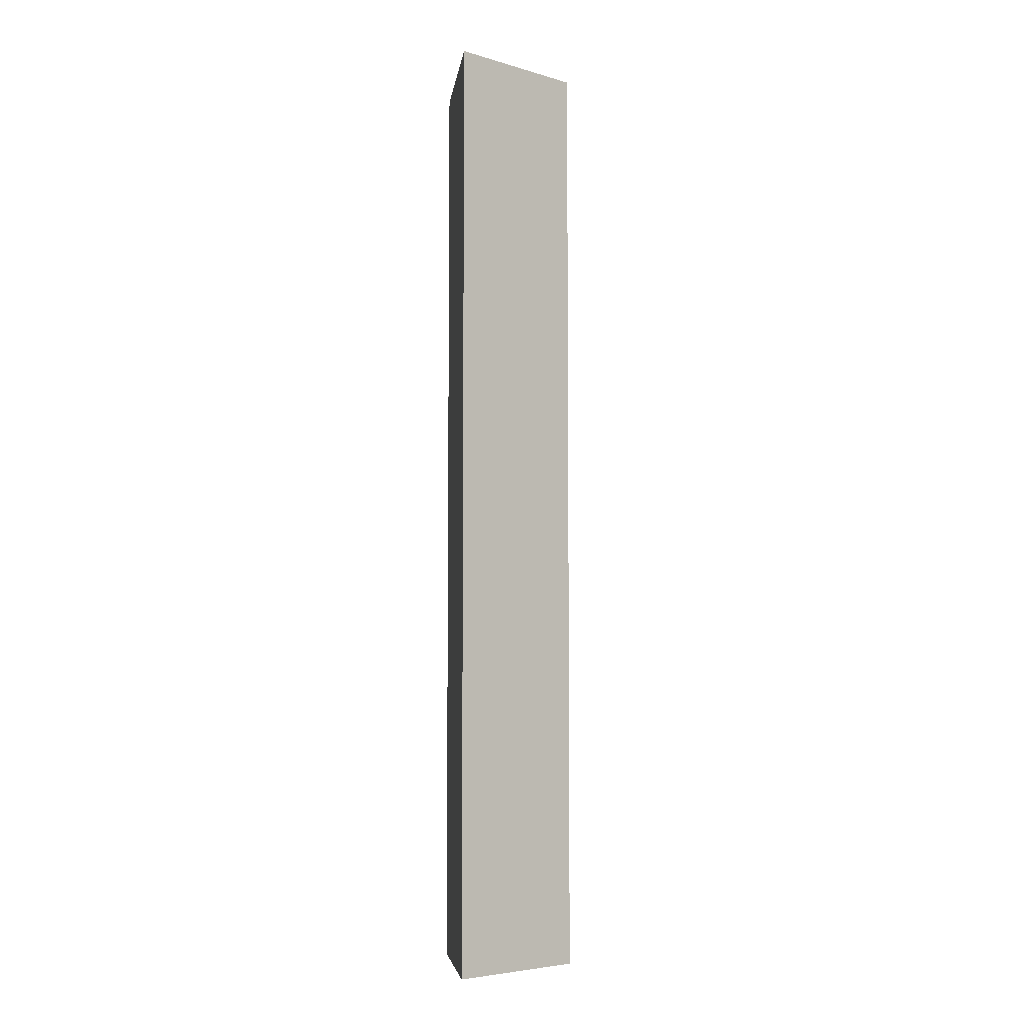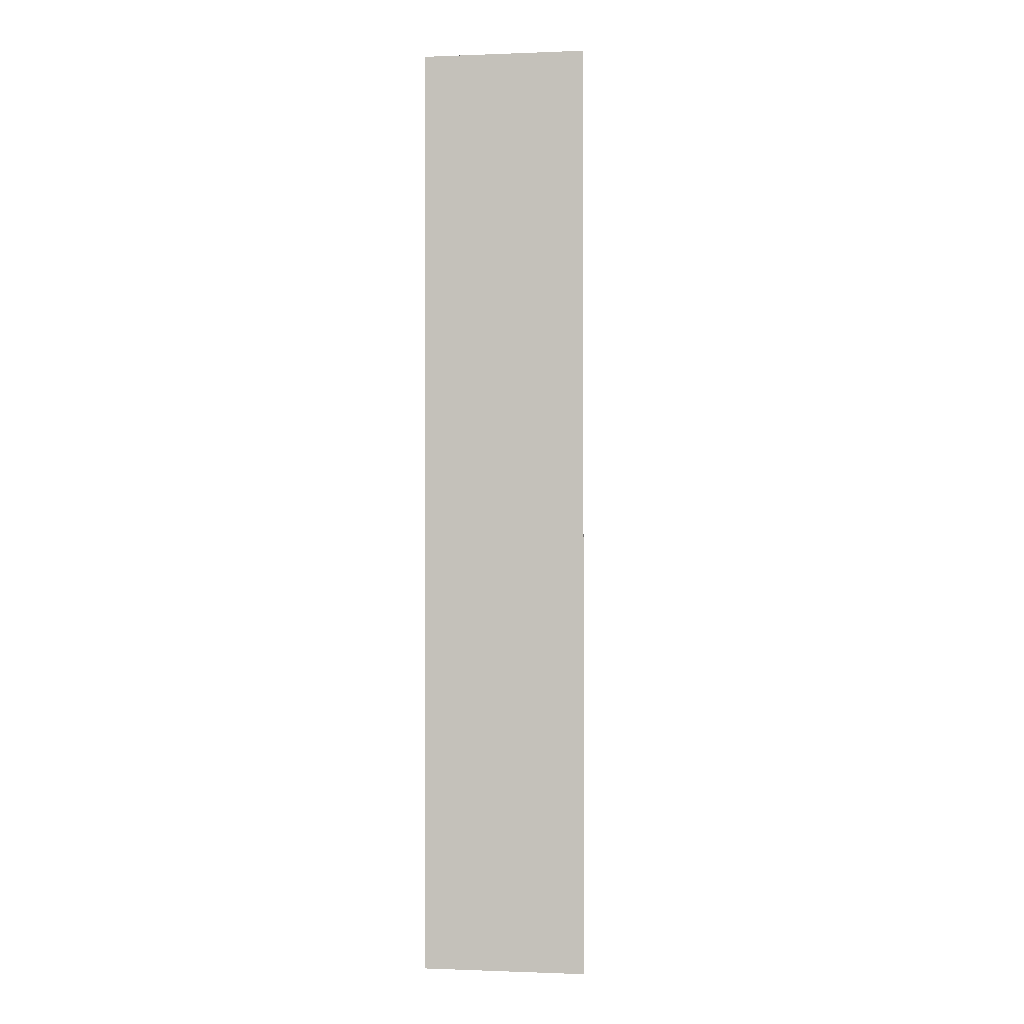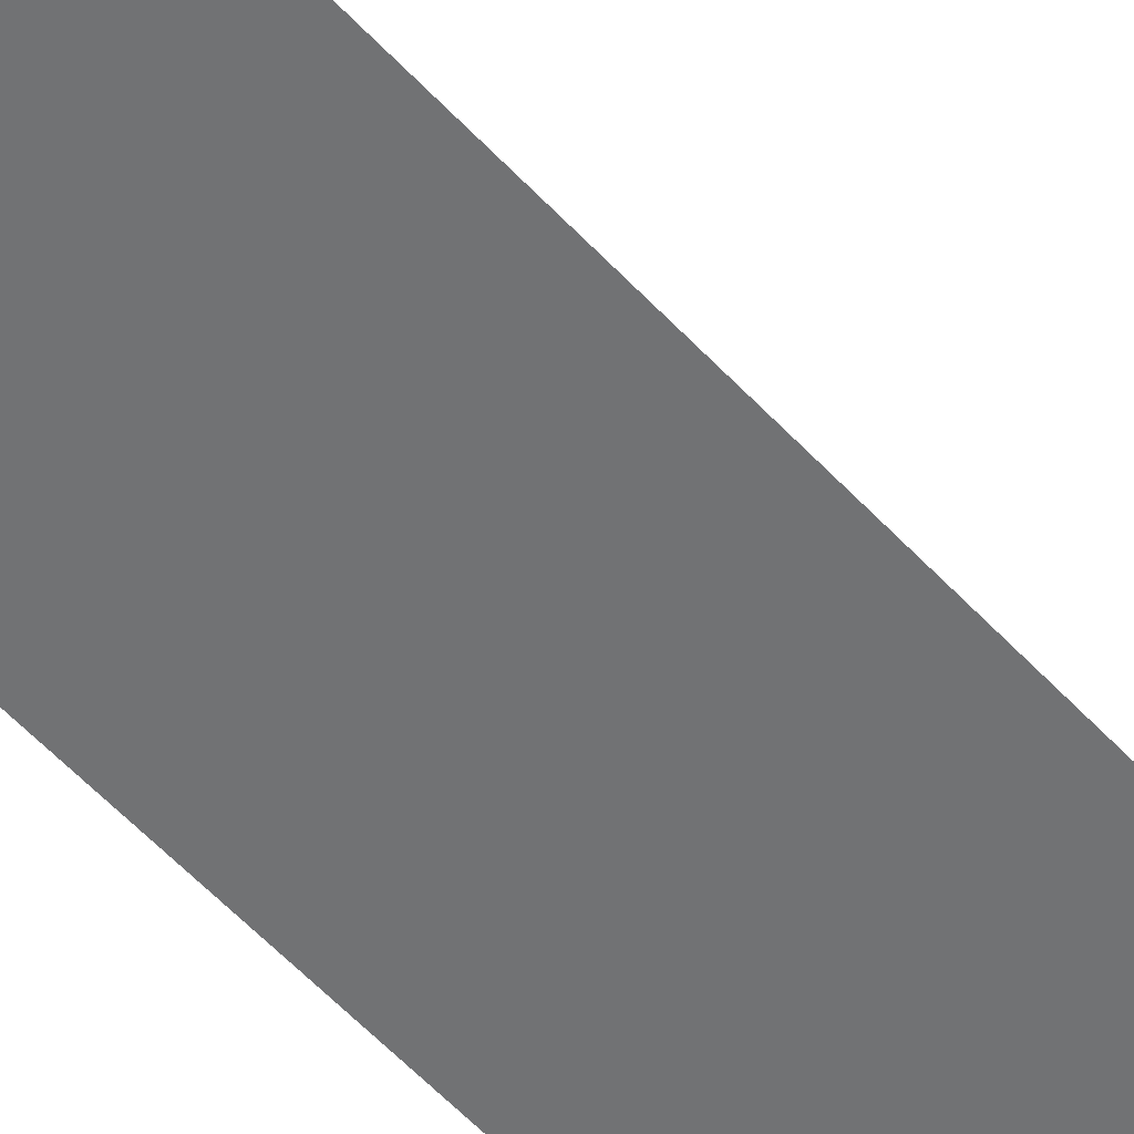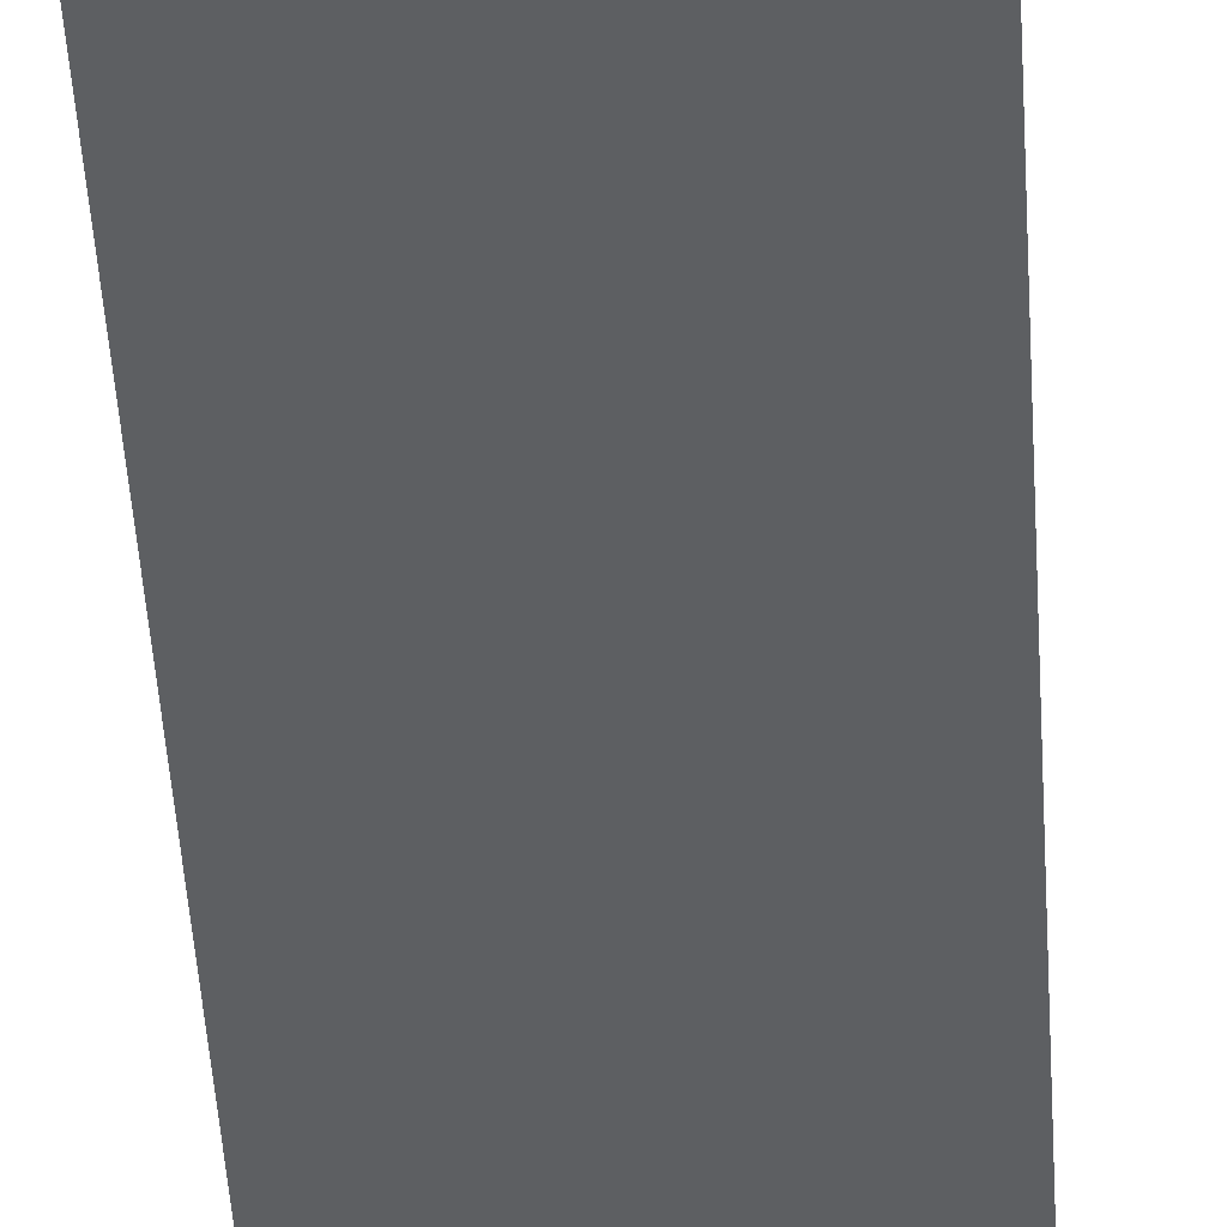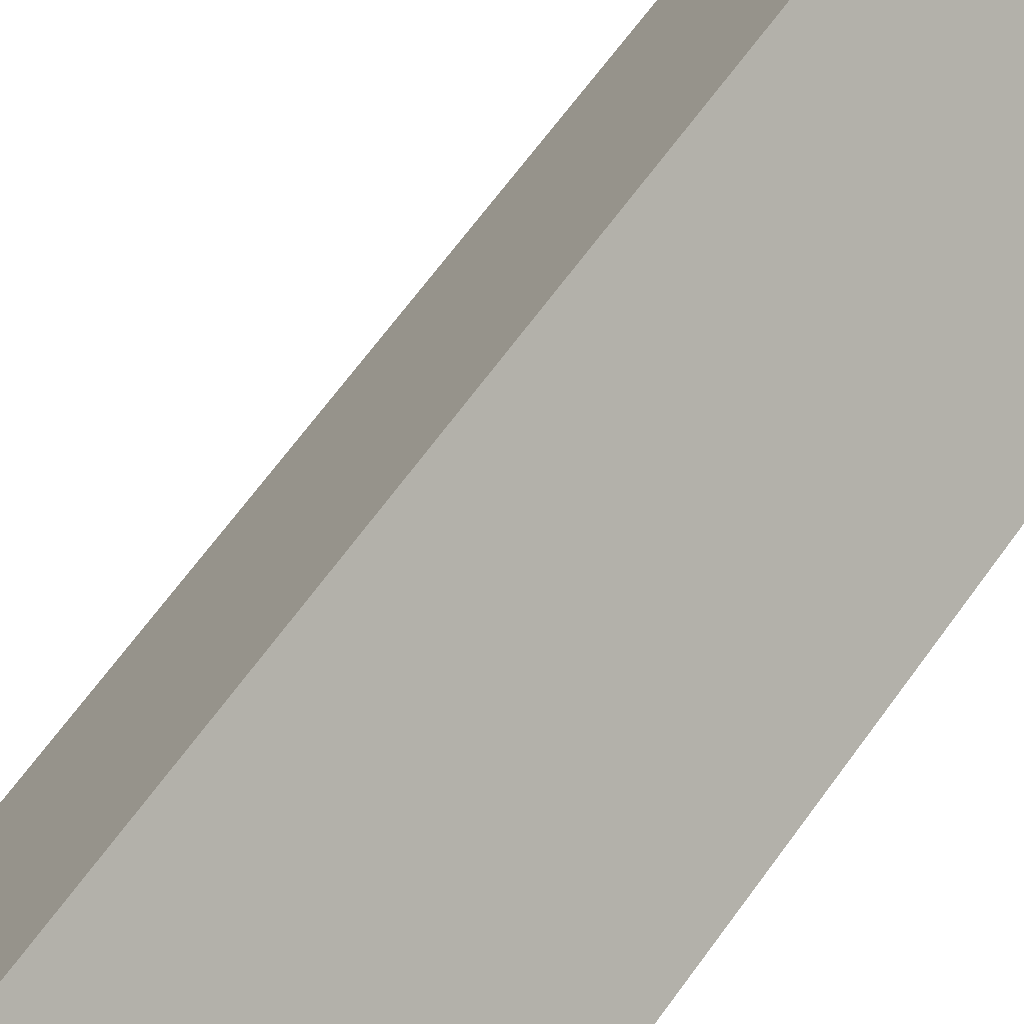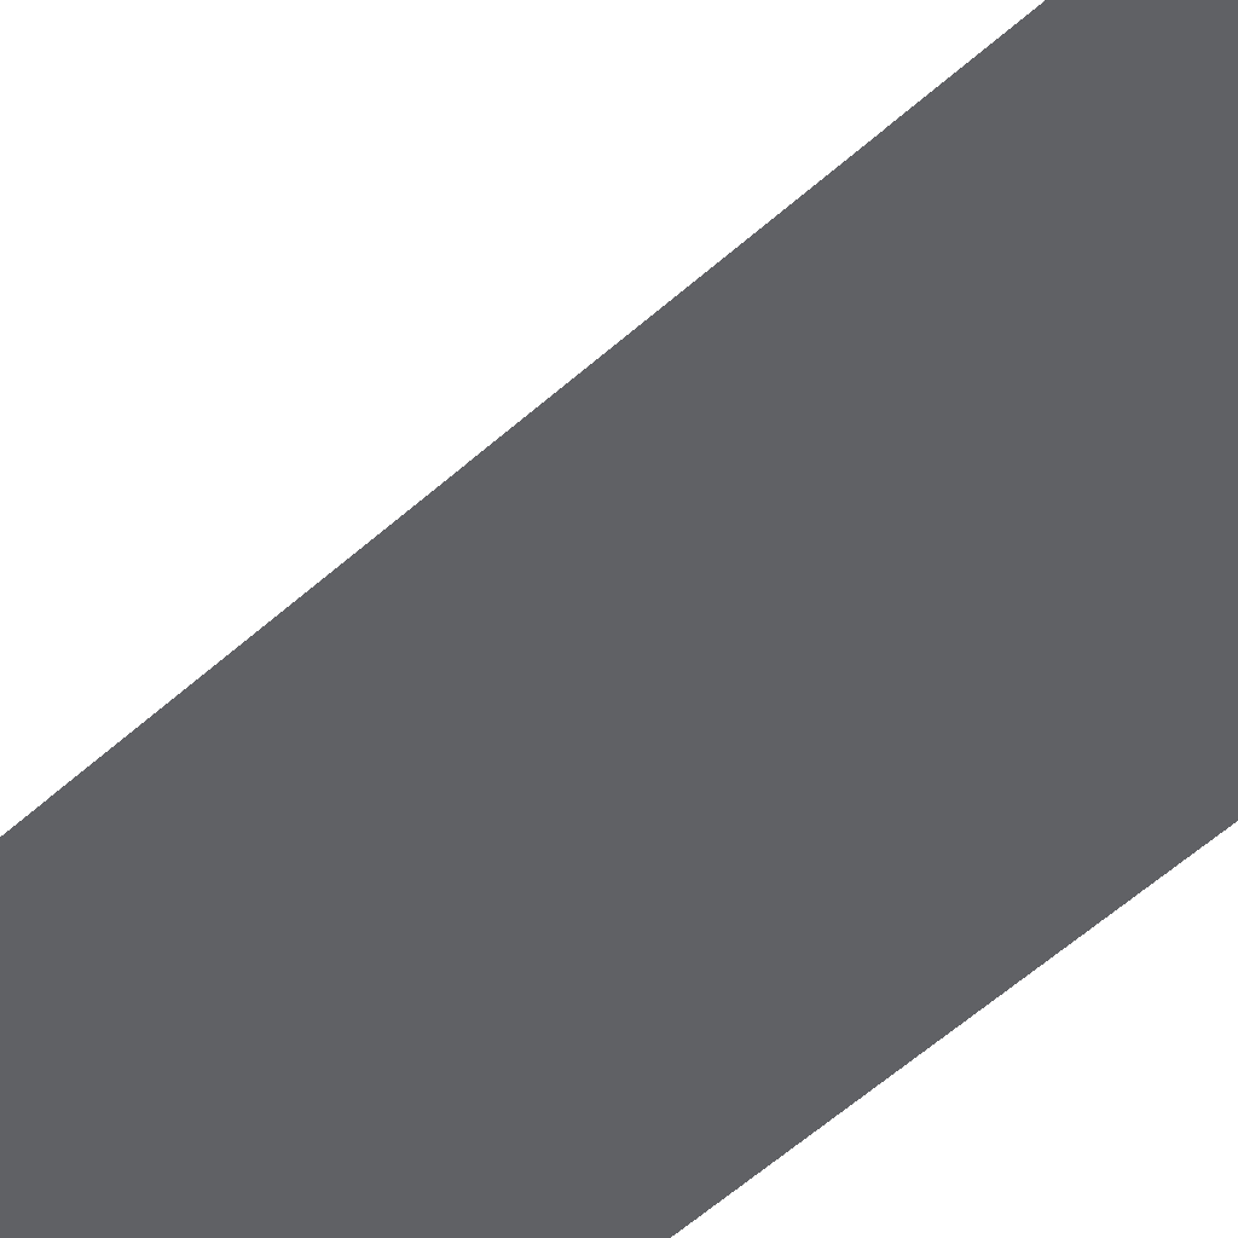
<metadata>
{"format":"obj","ext":"obj","renderer":"f3d","projection":"perspective","resolution":1024,"background":"white","views":[{"elev":-5.4,"azim":82.7,"up":"+Z"},{"elev":-0.5,"azim":8.2,"up":"+Z"},{"elev":-55.6,"azim":41.7,"up":"+Y"},{"elev":-39.5,"azim":-177.0,"up":"+Y"},{"elev":51.1,"azim":-148.4,"up":"+Y"},{"elev":-49.2,"azim":-44.1,"up":"+Y"}]}
</metadata>
<code>
o Cube_Cube.001
v -0.04 0 0.2287
v 0 0.05875 0.2287
v -0.04 0 -0.2287
v 0 0.05875 -0.2287
v 0.04 0 0.2287
v 0.04 0 -0.2287
f 2 4 3 1
f 4 2 5 6
f 1 3 6 5
f 4 6 3
f 2 1 5

</code>
